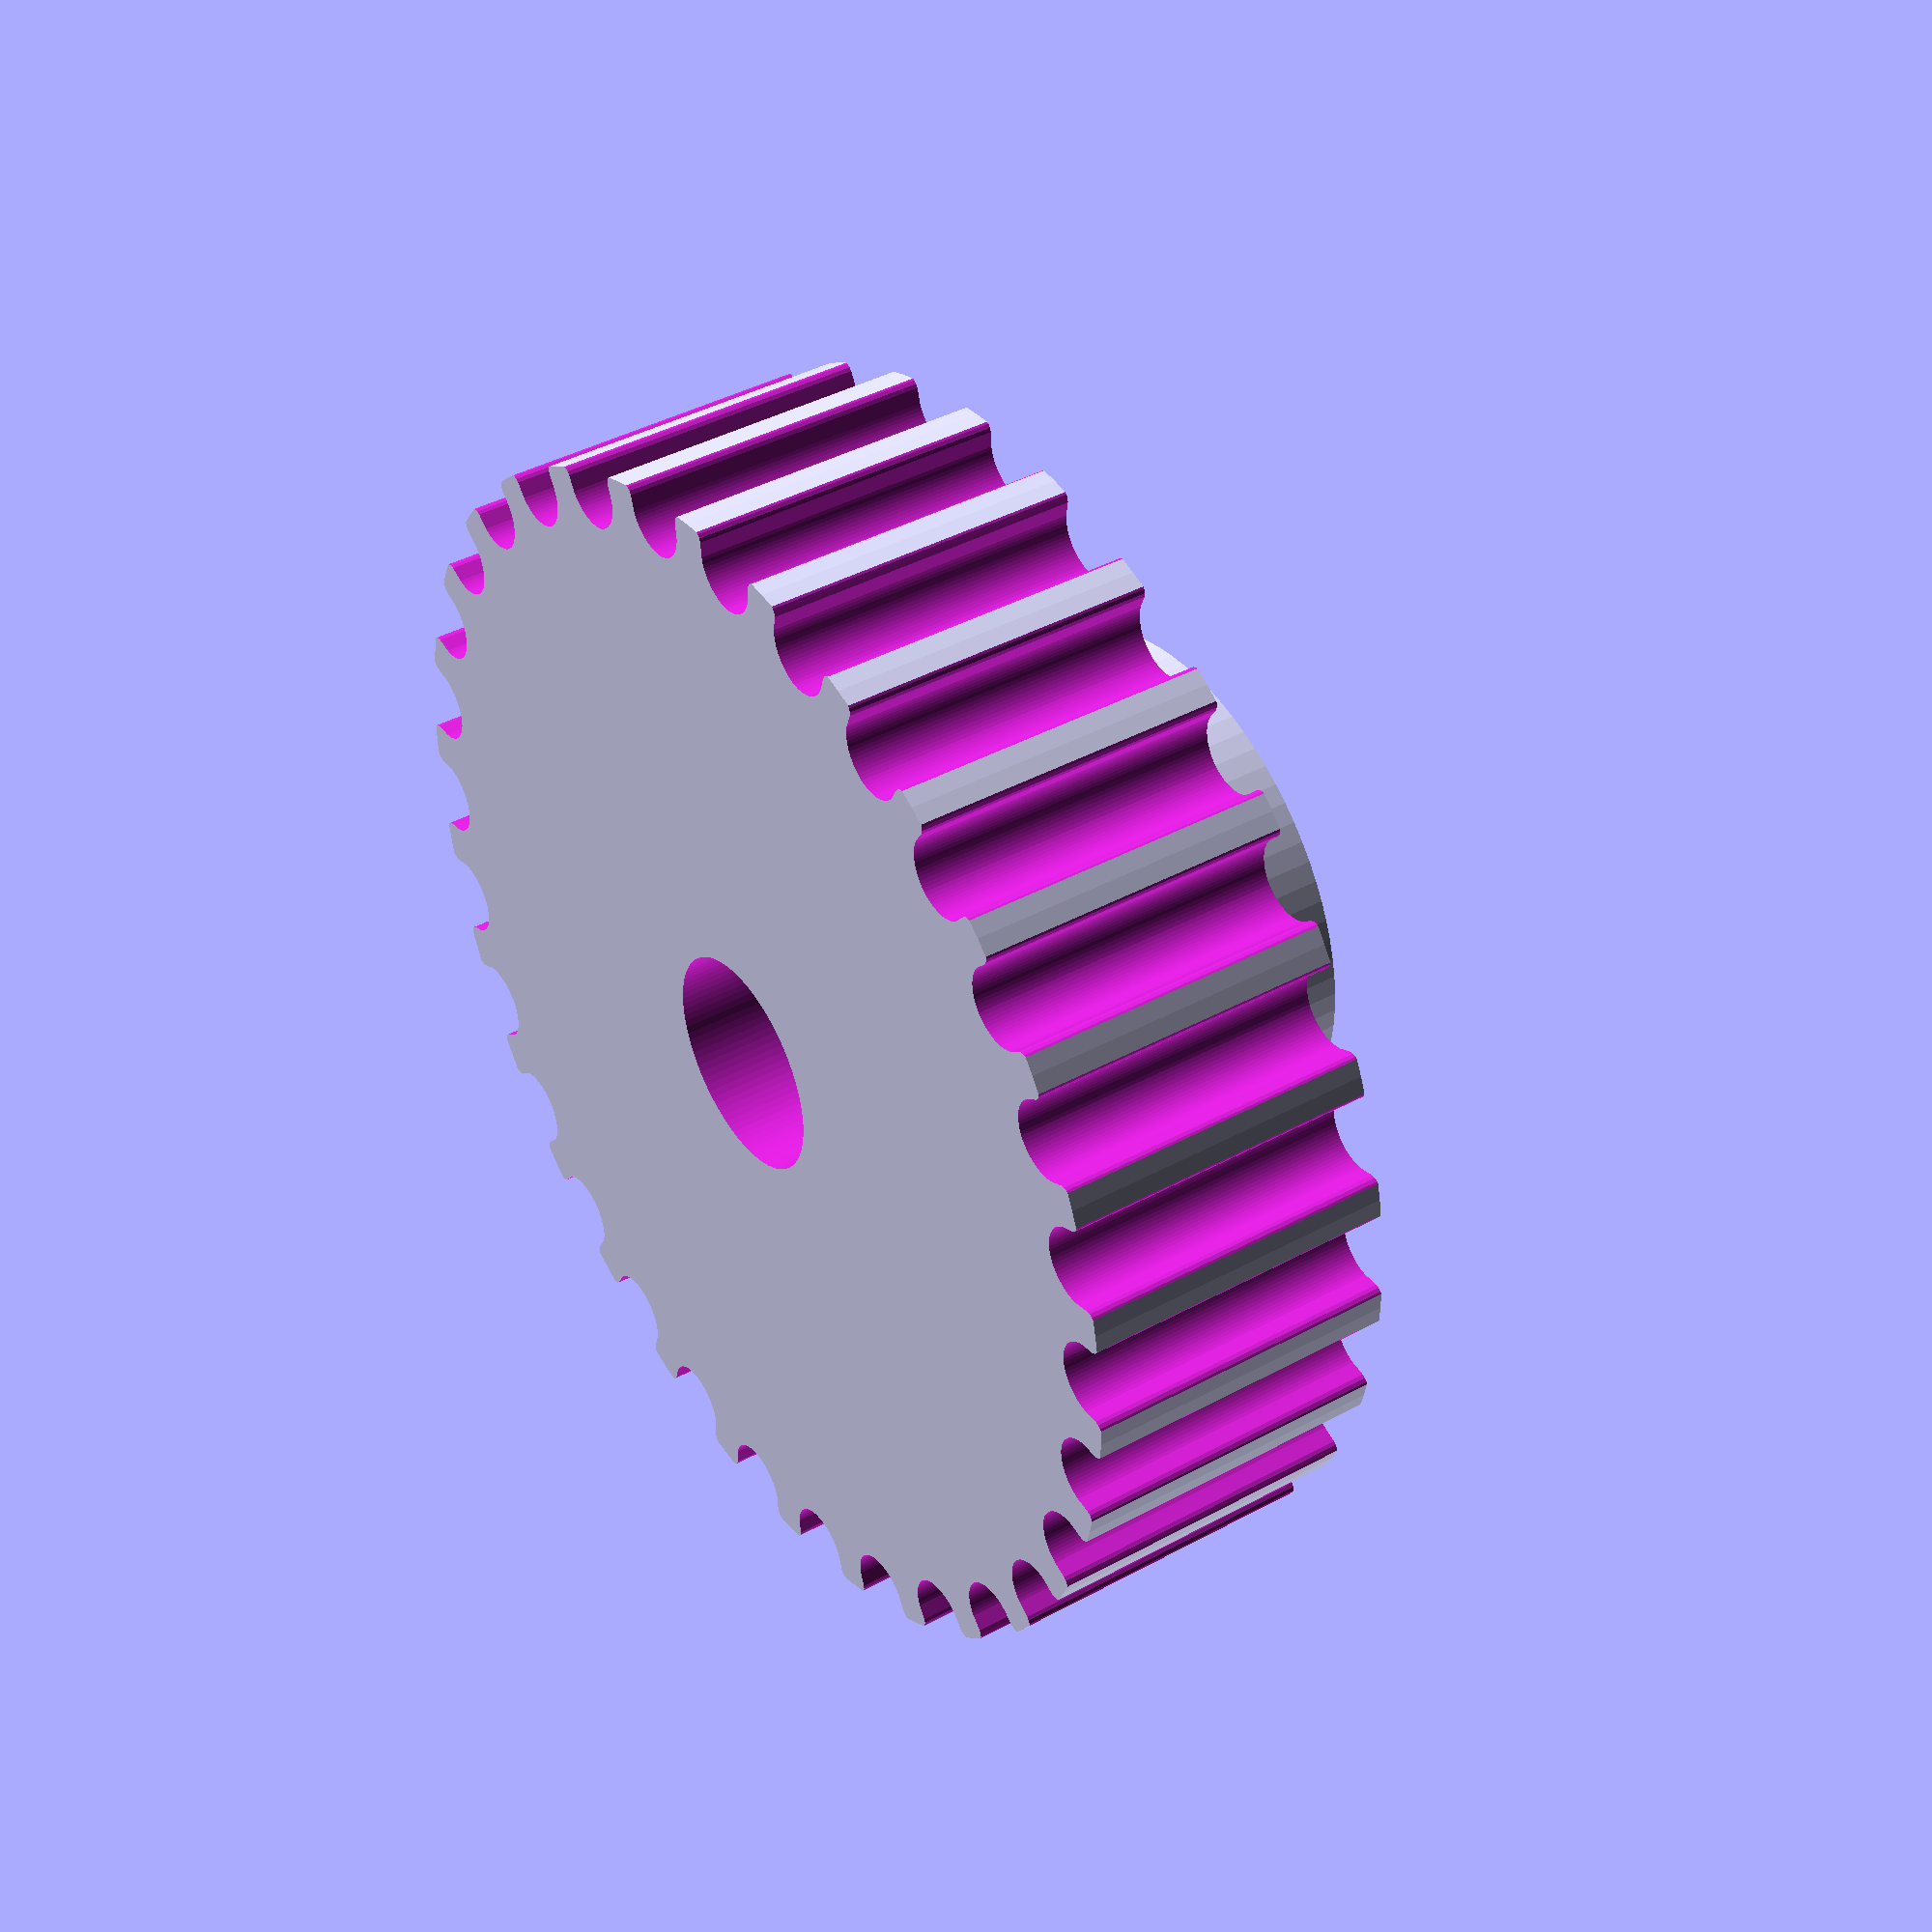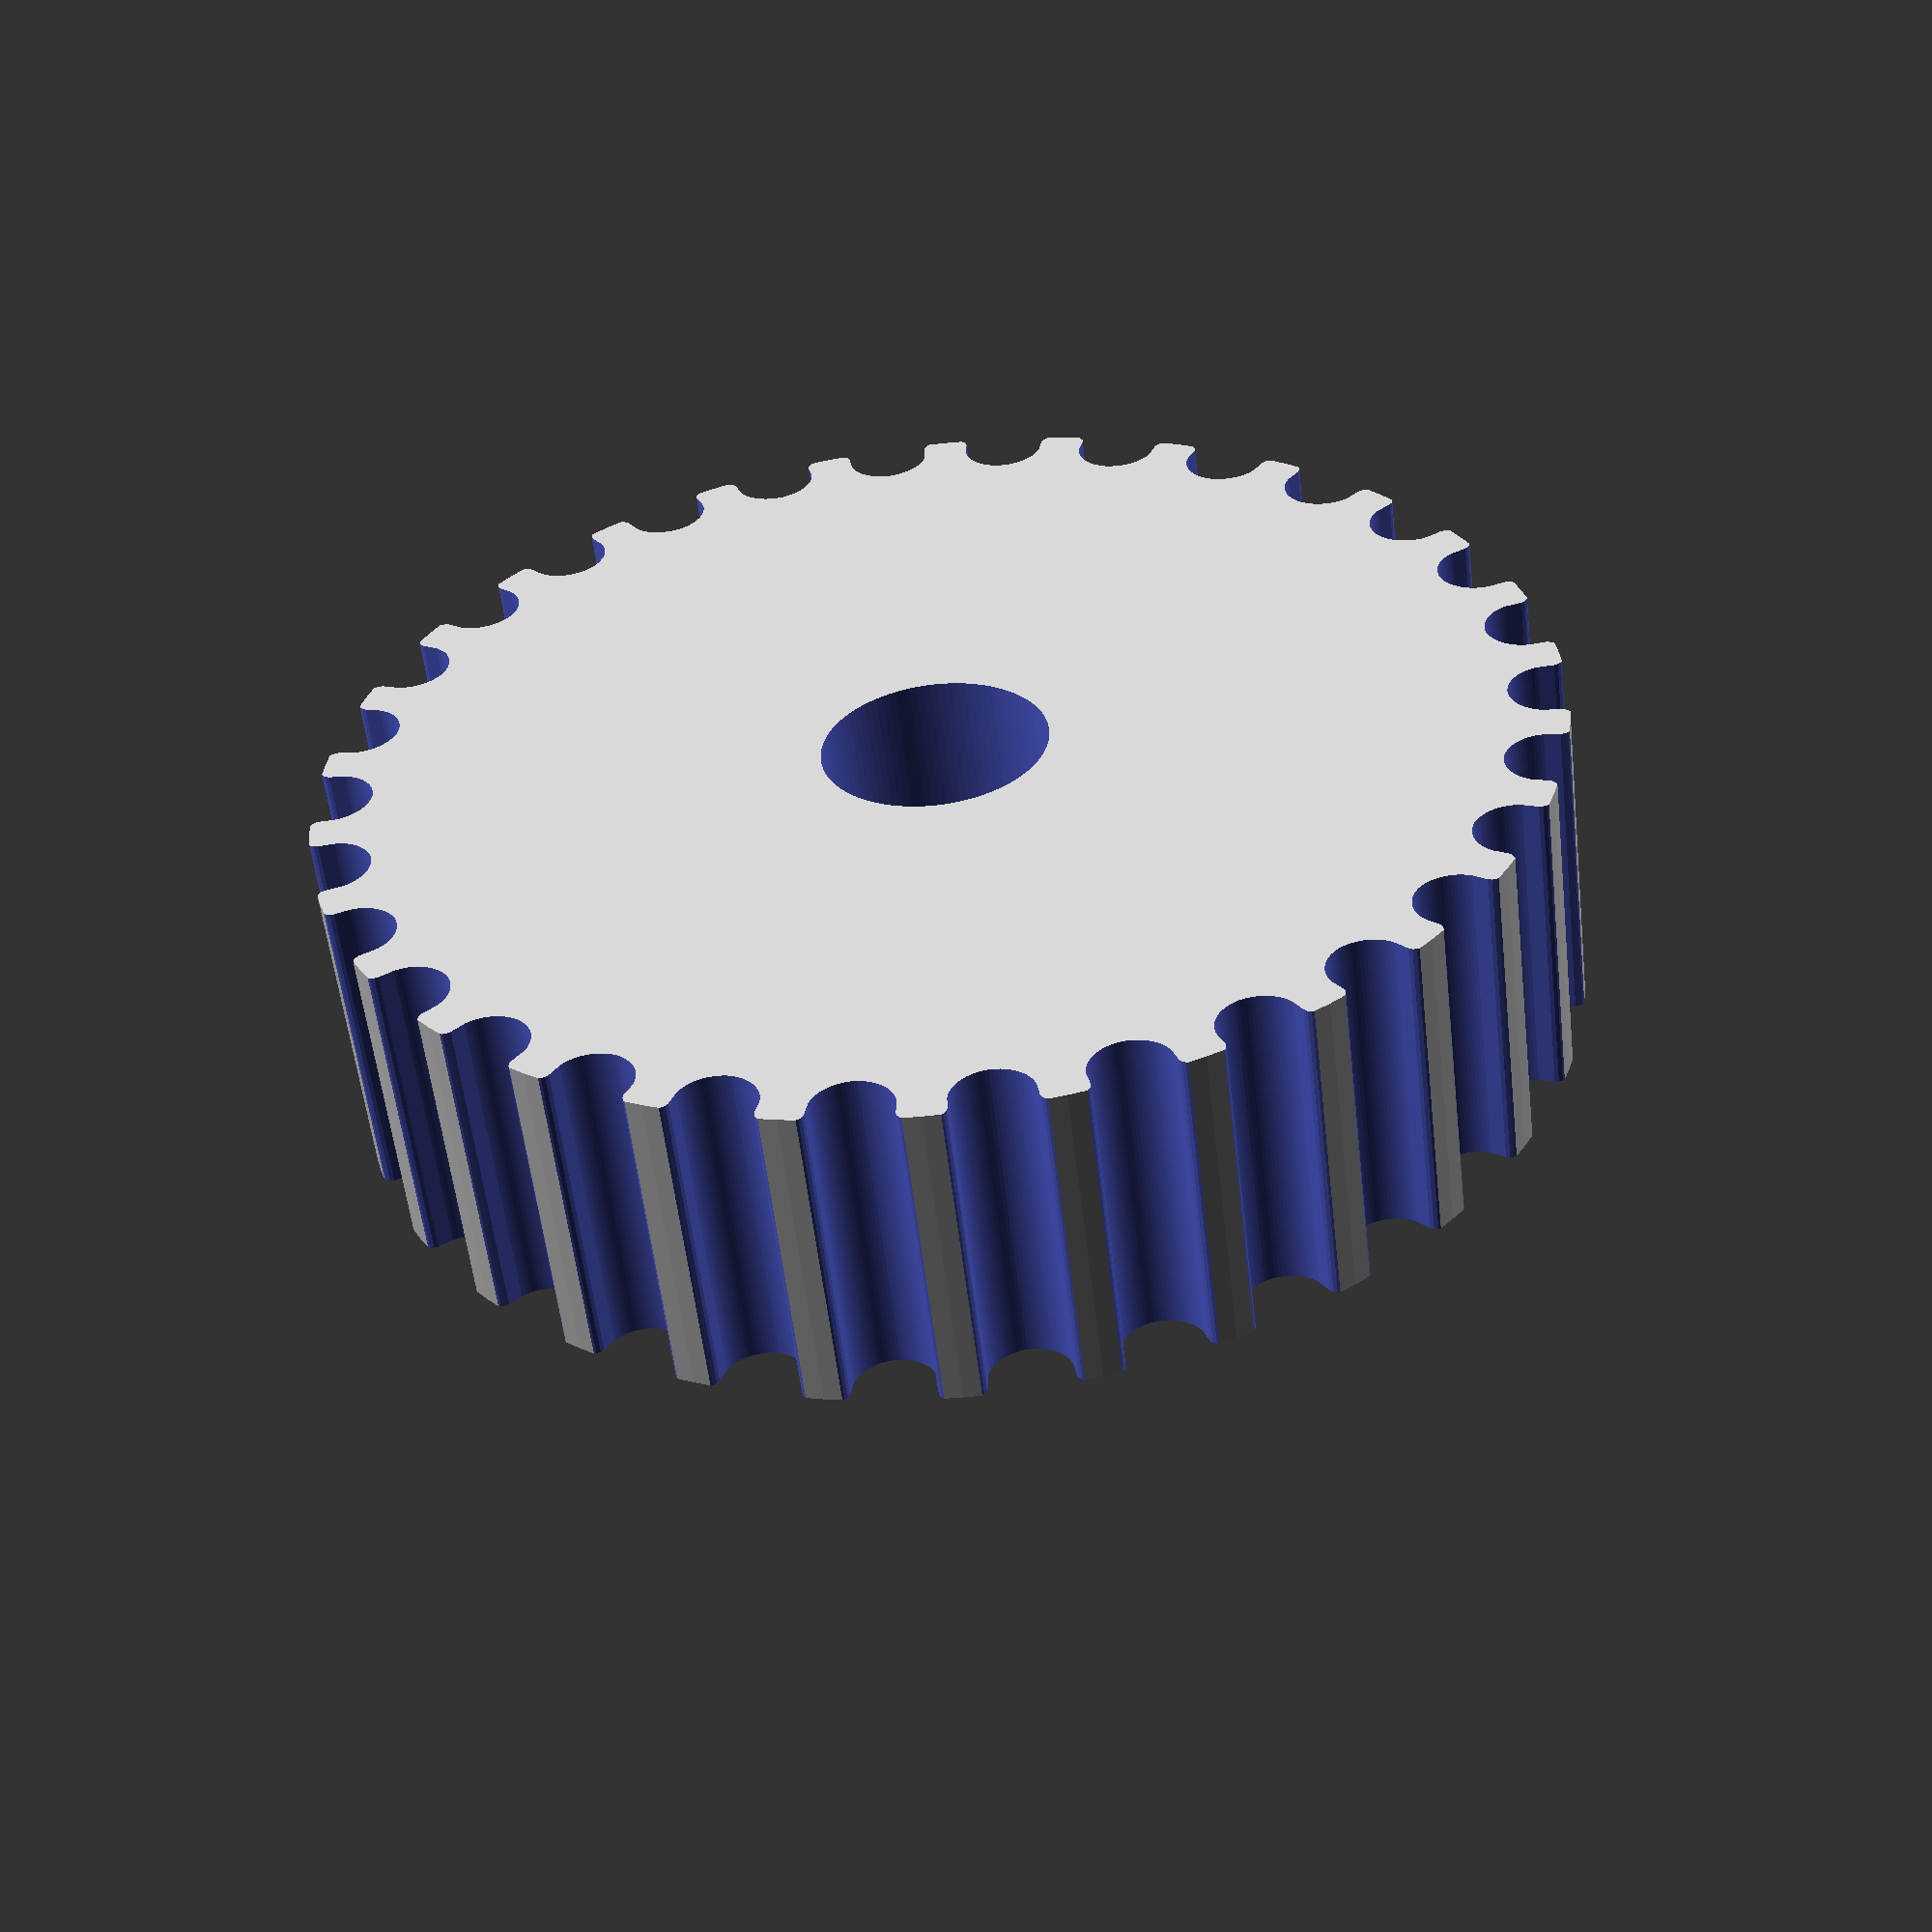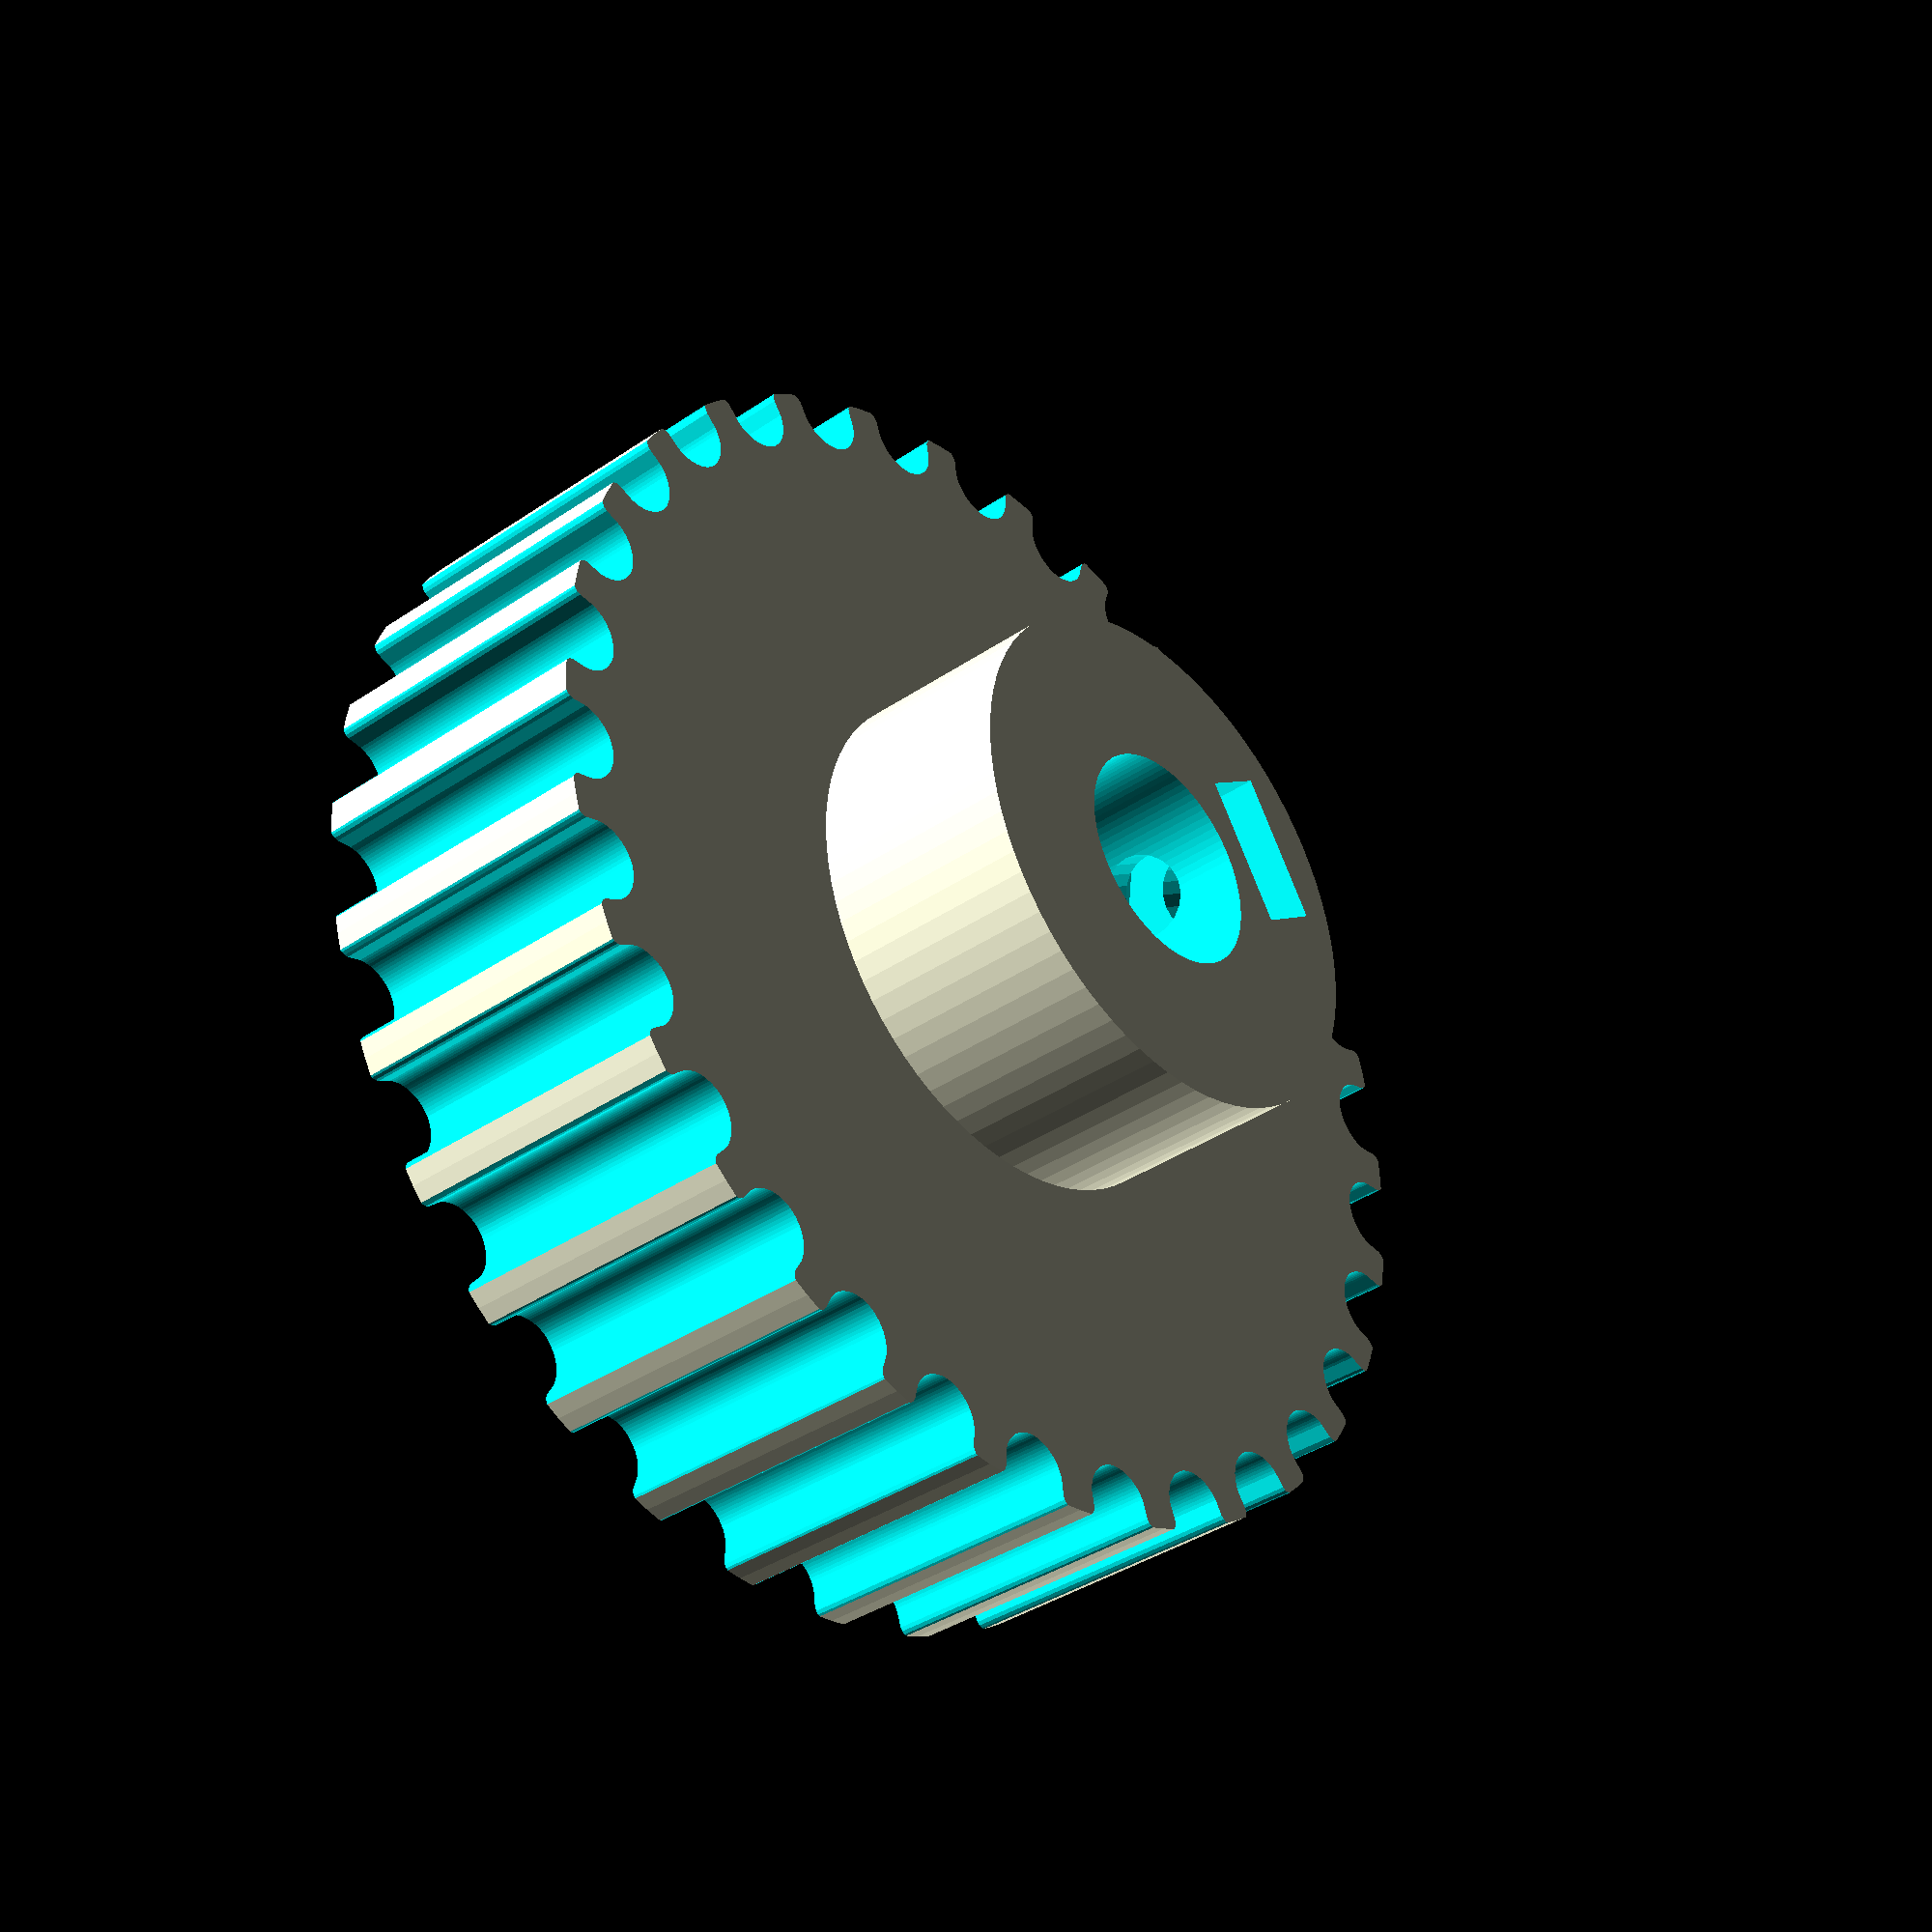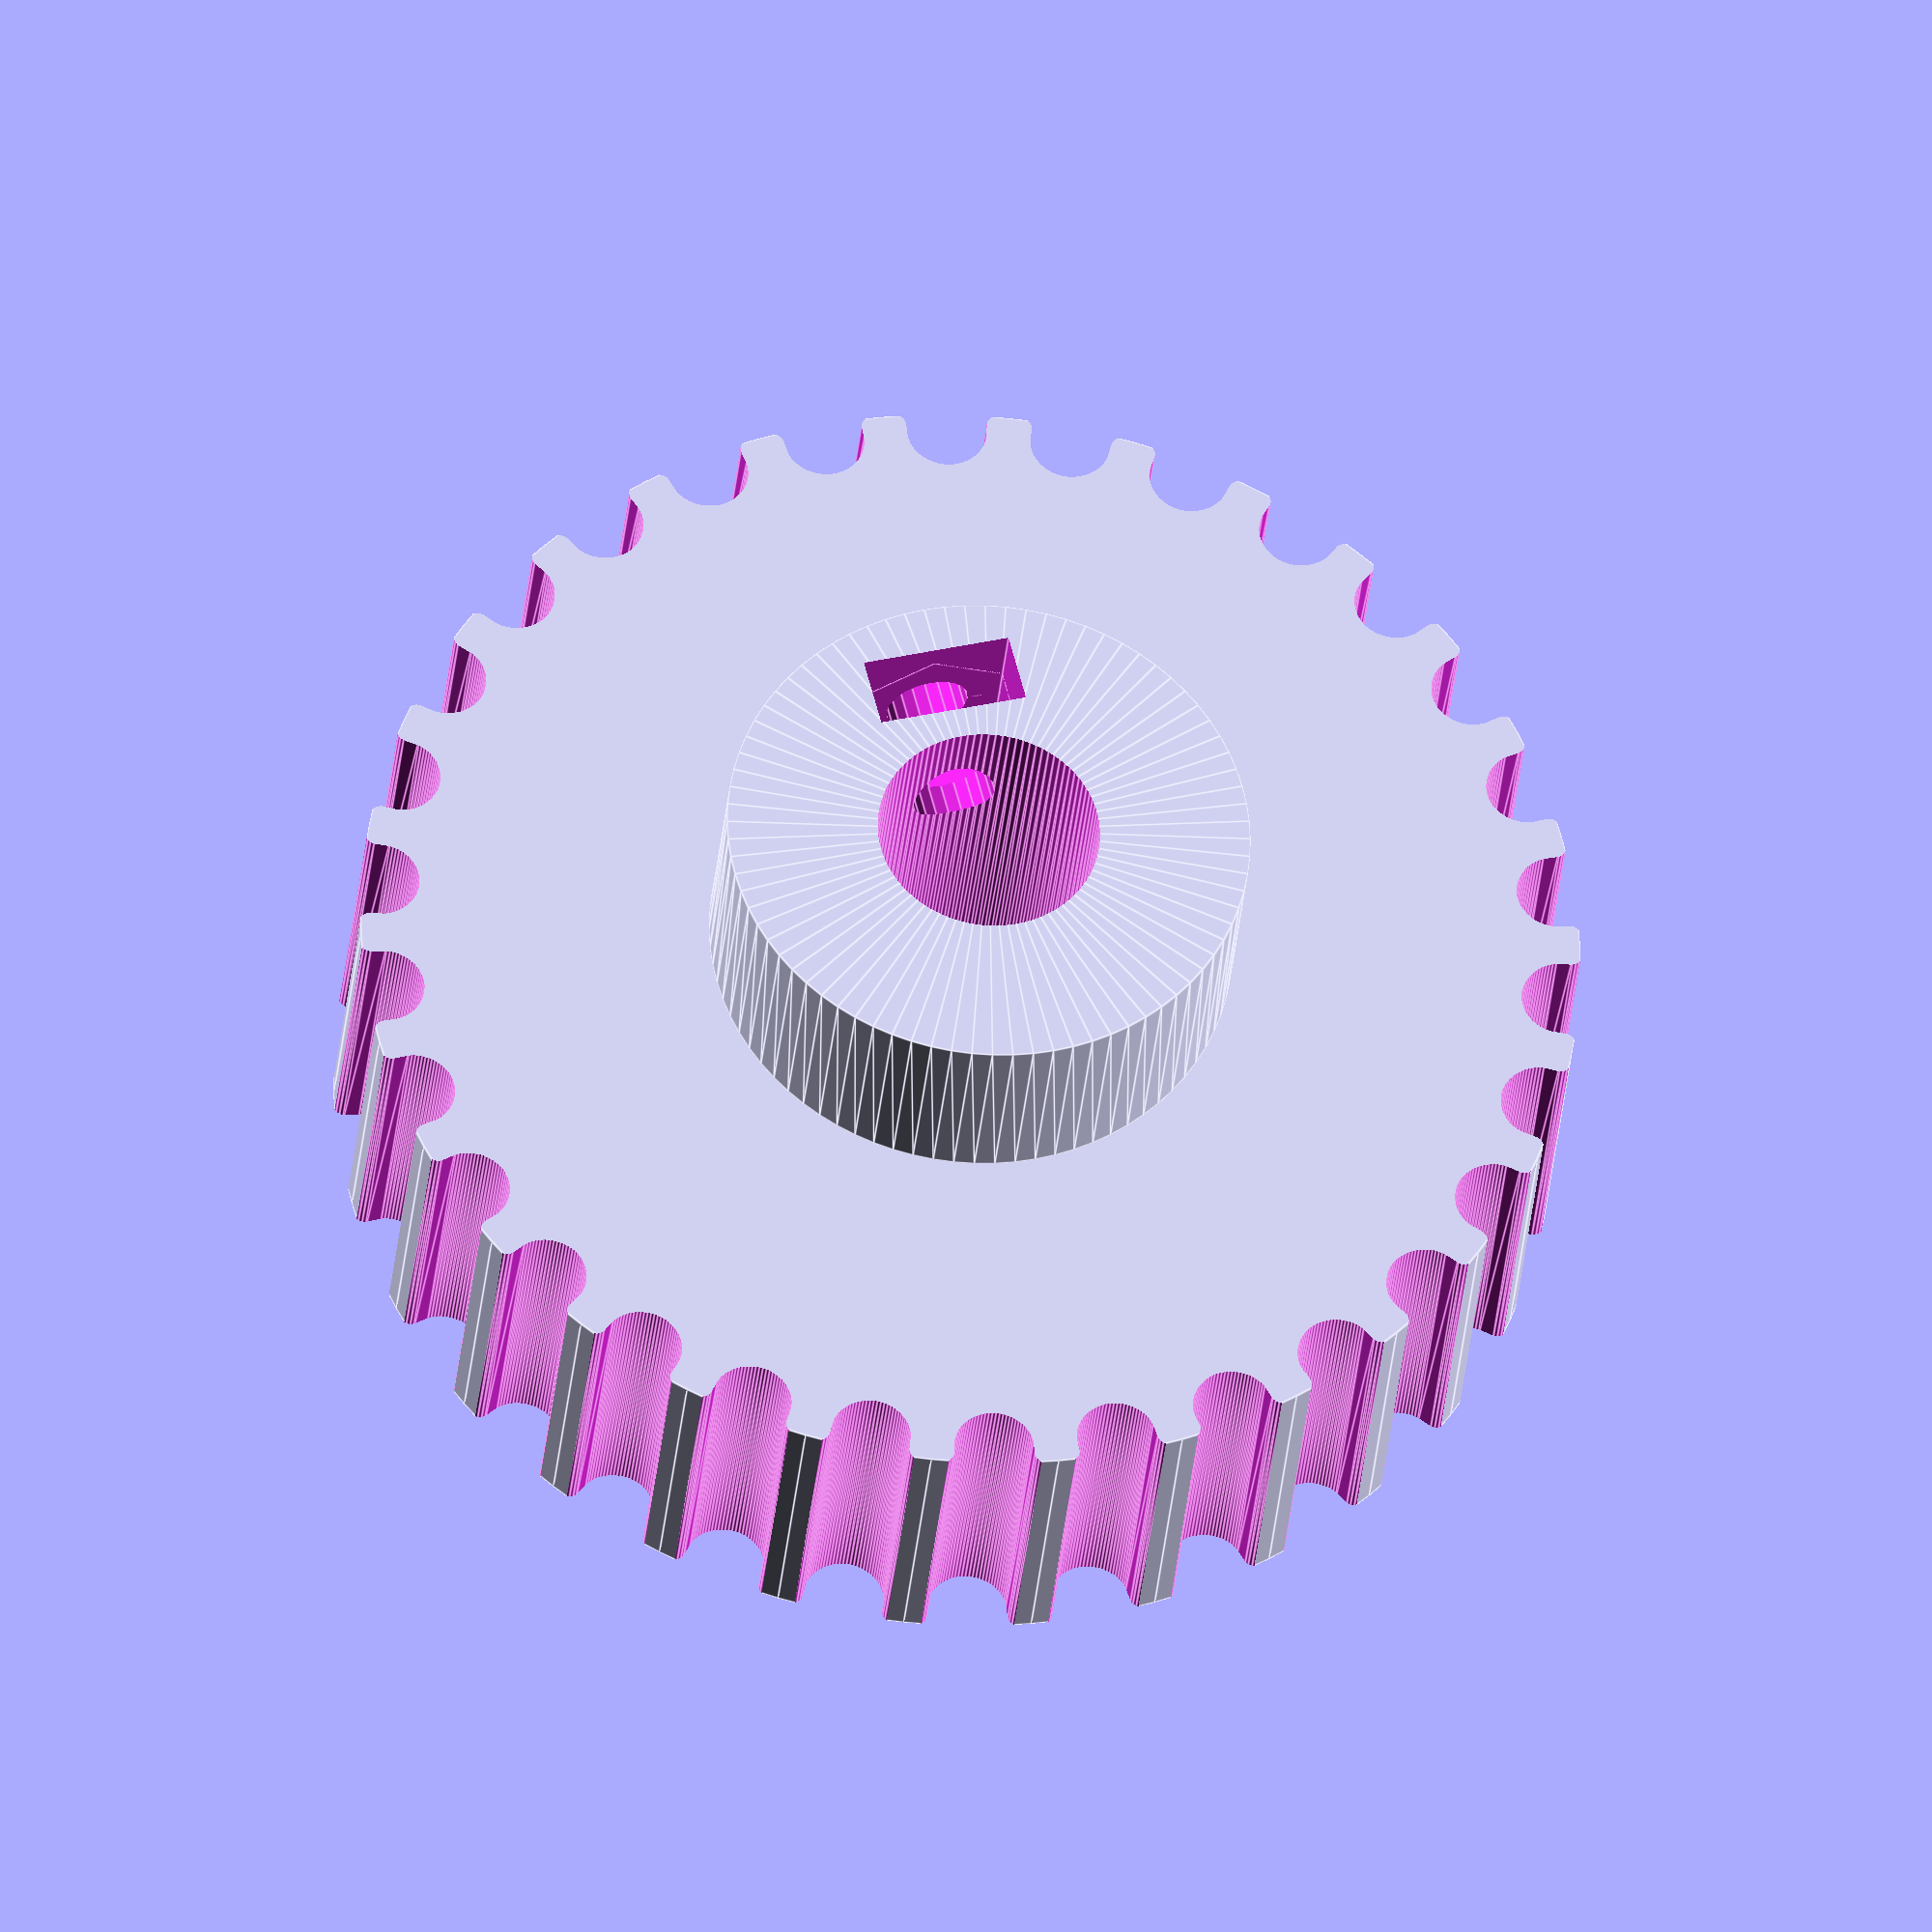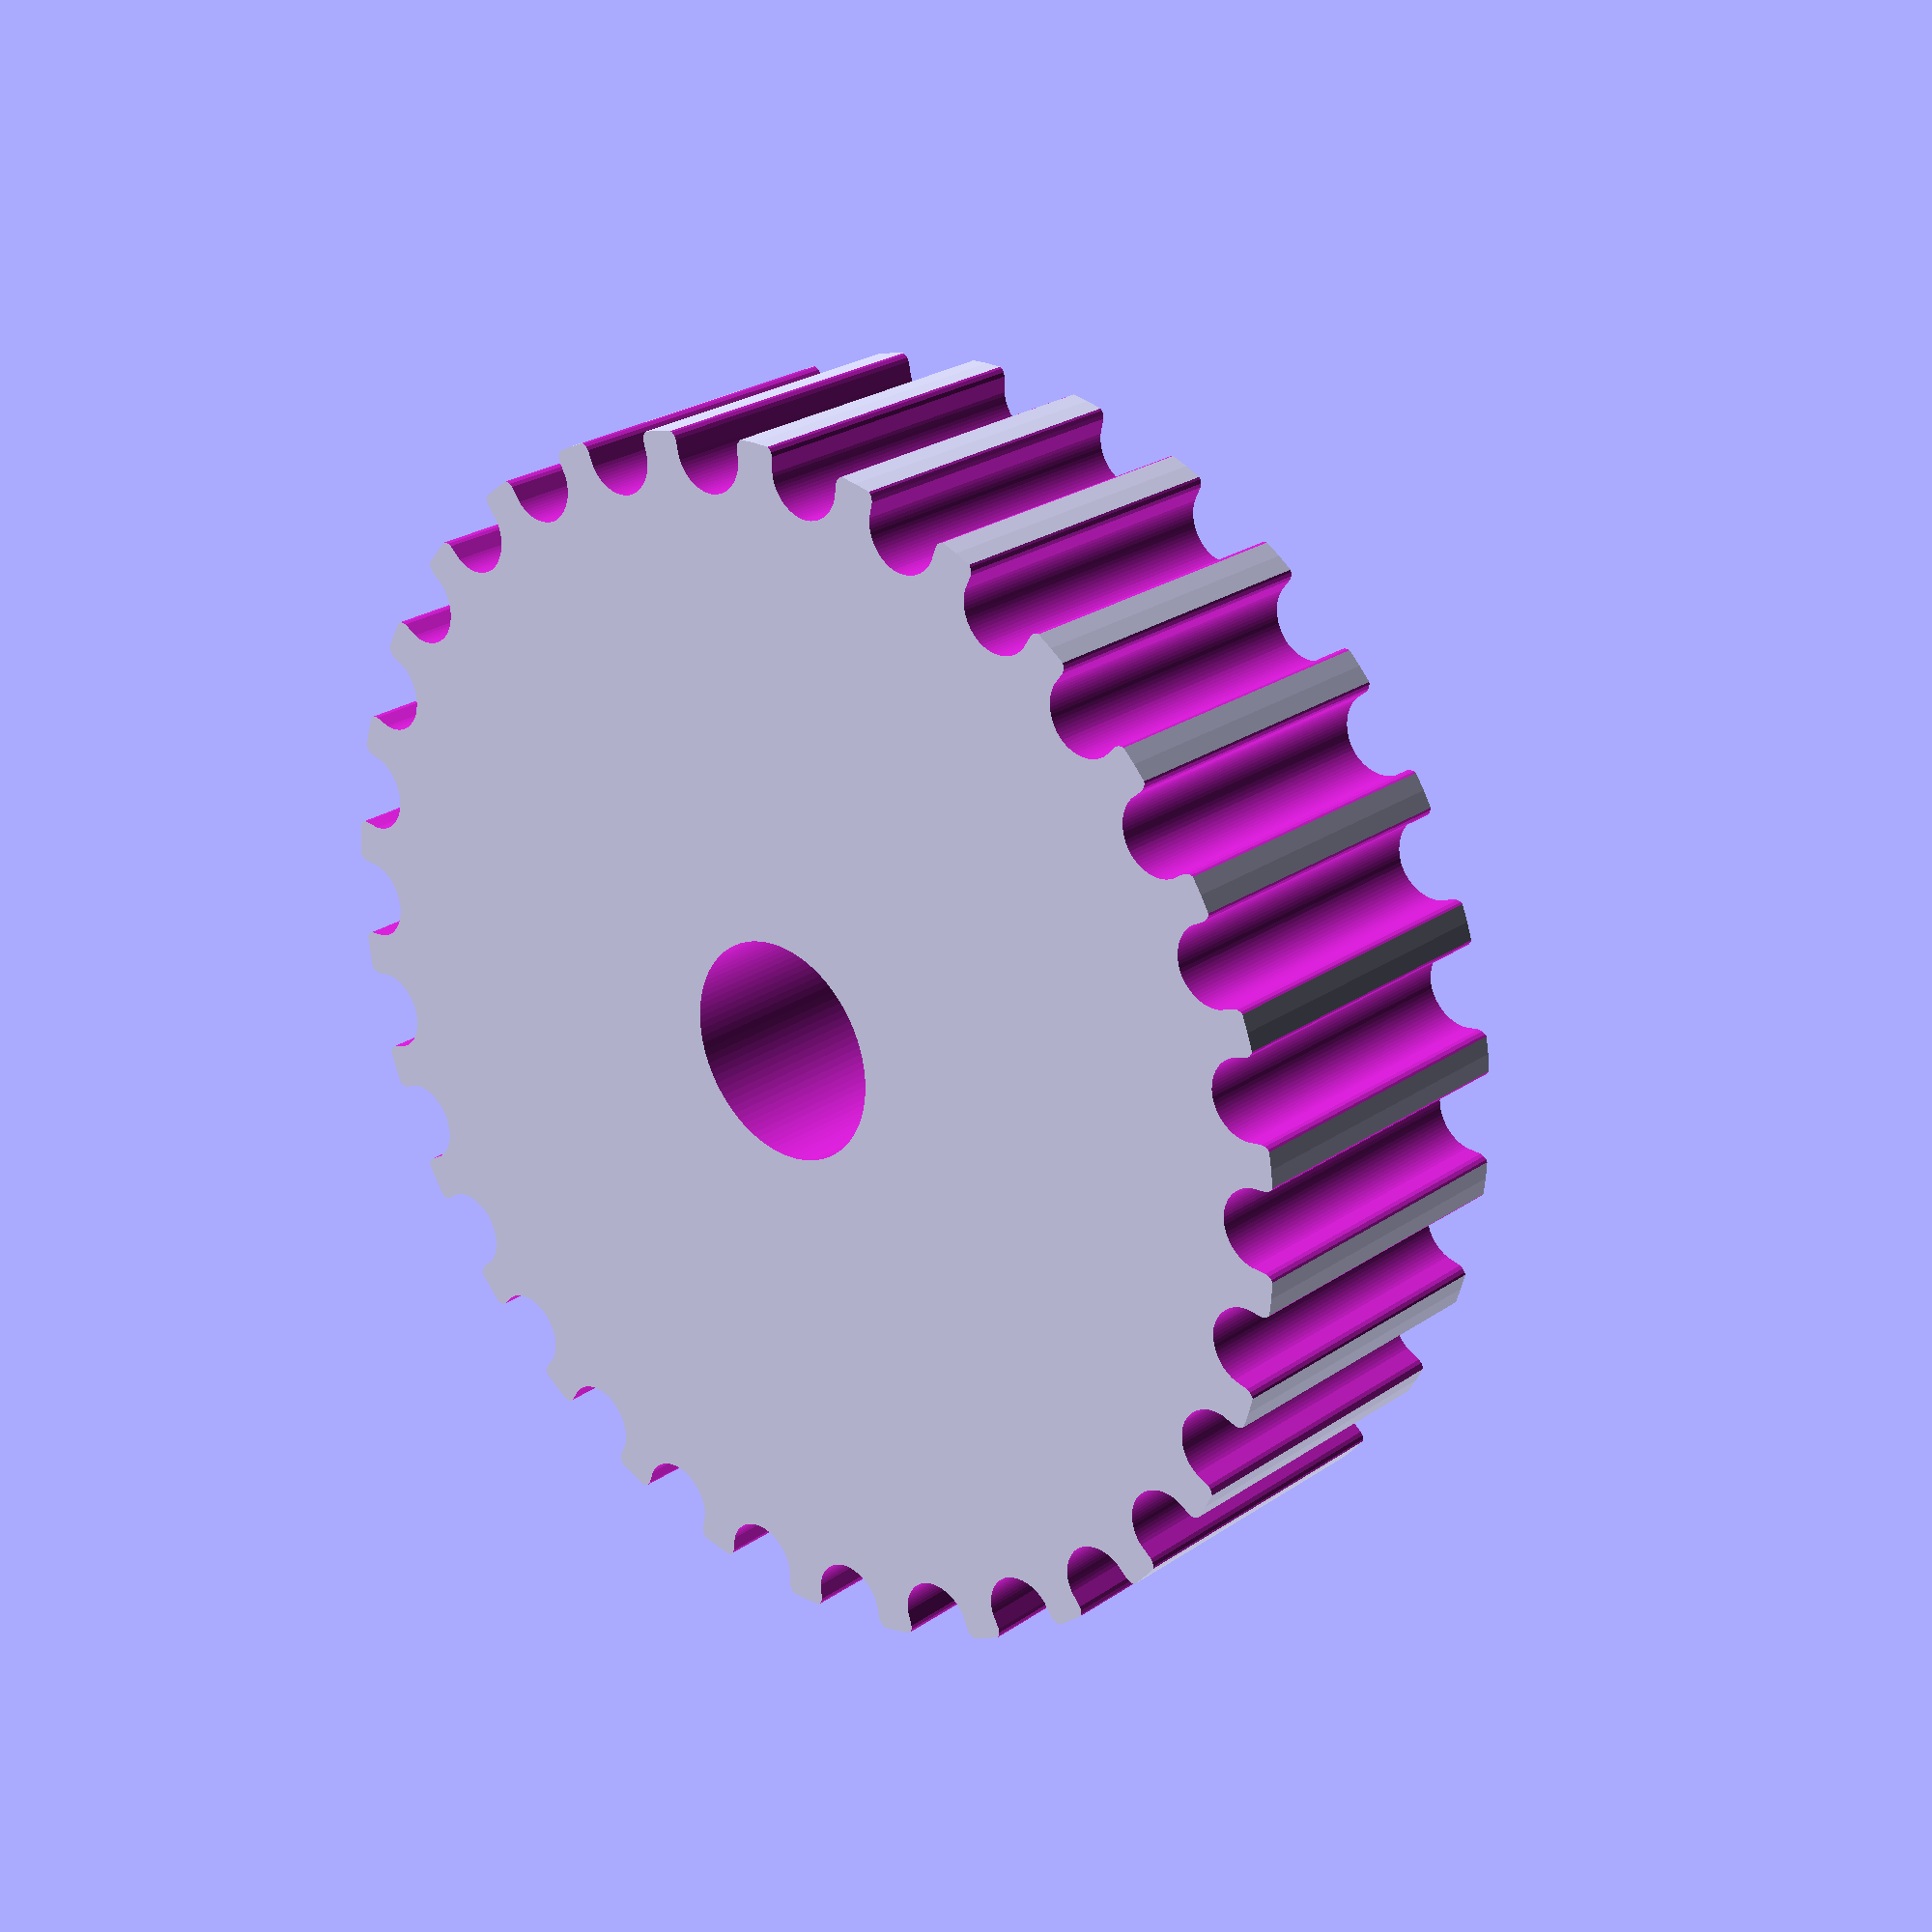
<openscad>
// Original code can be seen in `deps/toothed-pully-module-parametric`
// Includes credits for earlier versions of the code.

/* [Facets] */
$fn = 100;         // [3:200]



/* [Body] */

// Length of toothed part of Pully
Sprocket_H = 12;     // [3:.01:20]

// Shaft detent diameter
Upper_Detent_D = 6;  // [2:.01:25]

// Shaft detent height
Upper_Detent_H = .5; // [0:.01:2]

Base_Ena = true;     // Base Enable

// Pully base height, standard = 8. Set to same as Retnr_B_H if you want an Retnr_B but no Pully.
Base_H = 8;          // [3:.01:20]

// Base corner is rounded
Base_CrnrRnd = true;

// Pully base diameter
Base_D  = 20;        // [4:.01:30]
Base_R  = Base_D/2;




/* [Belt Retainers] */

// Top Belt Retainer
Retnr_T = false;

// Bottom belt Retainer
Retnr_B = false;

// Height of Top Belt Retainer
Retnr_T_H = 1.5;     // [1:.01:10]

// Height of Bottom Belt Retainer
Retnr_B_H = 1.5;     // [1:.01:10]



/* [Tooth] */

// Enable Teeth false diameter + T_Dia + Dshaft_D
T_Ena = true;

T_OD = 10;       // [1:.01:30]

// Tooth Profile
T_Prof_Idx = 9;   // [0:MXL,1:40DP,2:XL,3:H,4:T2.5,5:T5,6:T10,7:AT5,8:HTD_3mm,9:HTD_5mm,10:HTD_8mm,11:GT2_2mm,12:GT2_3mm,13:GT2_5mm]

// Number of T_Count, standard Mendel T5 belt = 8, gives Outside Diameter of 11.88mm
T_Count   = 30;    // [3:1000]



/* [Drive Shaft] */

// NEMA17 motor shaft exact diameter = 5
DShaft_D = 8.5;      // [0:.01:300]

// Half shaft fraction
DShaft_F = 0;       // [0:.01:.5]



/* [Grub Screw] */

Grub_nut_hex = true;    // false = square nut

// Number of Grub screws
Grub_Count = 1;         // [0:3]

// Starting Phase for Grub screws
Grub_Phase = 0;         // [0:180]

// Angle between Grub screws
Grub_Angle = 90;        // [0:180]

// Normal M3 hex nut exact width = 5.5
Grub_D = 3.2;           // [2:.01:10]

Grub_nut_flats = 5.7;   // [2:.01:10]

// Normal M3 hex nut exact depth = 2.4, nyloc = 4
Grub_nut_depth = 2.7;   // [2:.01:10]

// Distance between inner face of nut and shaft, can be negative.
Grub_Nut_R = 1.2;       // [1:.01:10]



// ********************************
// ** Scaling tooth for good fit **
// ********************************


/* [Tweaks] */

// To improve fit of belt to Pully, set the following constant. Decrease or increase by 0.1mm at a time. We are modelling the *BELT* tooth here, not the tooth on the Pully. Increasing the number will *decrease* the Pully tooth size. Increasing the tooth width will also scale proportionately the tooth depth, to maintain the shape of the tooth, and increase how far into the Pully the tooth is indented. Can be negative
Tooth_W_Extra = 0.2; //mm

// If you need more tooth depth than this provides, adjust the following constant. However, this will cause the shape of the tooth to change.
Tooth_D_Extra = 0; //mm



//--------------------
// Tooth T_Profiles
//
T_Profiles = [
// MXL() =
[[-0.660,-0.5], [-0.660,0],    [-0.622,0.006],
 [-0.588,0.023],[-0.560,0.049],[-0.541,0.084],
 [-0.417,0.424],[-0.398,0.459],[-0.371,0.485],
 [-0.336,0.502],[-0.298,0.508]],

// 40DP() =
[[-0.613,-0.5], [-0.613,0],    [-0.575,0.010],
 [-0.546,0.038],[-0.356,0.368],[-0.328,0.405],
 [-0.291,0.433],[-0.249,0.451],[-0.202,0.457]],

// XL() =
[[-1.525,-1],   [-1.525,0],    [-1.418,0.015],
 [-1.321,0.06], [-1.24,0.129], [-1.180,0.220],
 [-0.793,1.050],[-0.734,1.141],[-0.653,1.210],
 [-0.555,1.255],[-0.448,1.270]],

// H() =
[[-2.68,-1],[-2.68,0],[-2.601,0.006],
 [-2.525,0.024],[-2.454,0.053],[-2.388,0.092],
 [-2.329,0.140],[-2.278,0.197],[-2.235,0.262],
 [-2.202,0.334],[-1.752,1.571],[-1.72,1.643],
 [-1.677,1.708],[-1.625,1.765],[-1.566,1.813],
 [-1.501,1.852],[-1.429,1.881],[-1.354,1.899],
 [-1.275,1.905]],

// T2_5() =
[[-0.839,-0.5],[-0.839,0],[-0.770,0.022],
 [-0.726,0.079],[-0.529,0.621],[-0.485,0.678],
 [-0.416,0.7]],

// T5() =
[[-1.632,-0.5],[-1.632126,0],[-1.568549,0.004939],
 [-1.508,0.019],[-1.450023,0.042686],[-1.396912,0.074224],
 [-1.349,0.113],[-1.307581,0.159508],[-1.273186,0.211991],
 [-1.247,0.270],[-1.009802,0.920362],[-0.983414,0.978433],
 [-0.949,1.031],[-0.907524,1.076798],[-0.859829,1.115847],
 [-0.807,1.147],[-0.749402,1.170562],[-0.688471,1.184956],
 [-0.6251,1.19]],

// 10() =
[[-3.06511,-1],[-3.06511,0],[-2.971998,0.007239],
 [-2.882718,0.028344],[-2.79859,0.062396],[-2.720931,0.108479],
 [-2.651061,0.165675],[-2.590298,0.233065],[-2.539962,0.309732],
 [-2.501371,0.394759],[-1.879071,2.105025],[-1.840363,2.190052],
 [-1.789939,2.266719],[-1.729114,2.334109],[-1.659202,2.391304],
 [-1.581518,2.437387],[-1.497376,2.47144],[-1.408092,2.492545],
 [-1.314979,2.499784]],

// AT5() =
[[-2.134,-0.75],[-2.134,0],    [-2.058,0.005],
 [-1.985,0.022], [-1.915,0.048],[-1.85,0.083],
 [-1.79,0.127],  [-1.737,0.179],[-1.691,0.239],
 [-1.654,0.306], [-1.349,0.959],[-1.287,1.055],
 [-1.202,1.127], [-1.1,1.174],  [-0.987,1.19]],

// HTD_3mm() =
[[-1.135062,-0.5],[-1.135062,0],[-1.048323,0.015484],
 [-0.974284,0.058517],[-0.919162,0.123974],[-0.889176,0.206728],
 [-0.81721,0.579614],[-0.800806,0.653232],[-0.778384,0.72416],
 [-0.750244,0.792137],[-0.716685,0.856903],[-0.678005,0.918199],
 [-0.634505,0.975764],[-0.586483,1.029338],[-0.534238,1.078662],
 [-0.47807,1.123476],[-0.418278,1.16352],[-0.355162,1.198533],
 [-0.289019,1.228257],[-0.22015,1.25243],[-0.148854,1.270793],
 [-0.07543,1.283087],[0,1.28905]],

// HTD_5mm() =
[[-1.89036,-0.75],[-1.89036,0],[-1.741168,0.02669],
 [-1.61387,0.100806],[-1.518984,0.21342],[-1.467026,0.3556],
 [-1.427162,0.960967],[-1.398568,1.089602],[-1.359437,1.213531],
 [-1.310296,1.332296],[-1.251672,1.445441],[-1.184092,1.552509],
 [-1.108081,1.653042],[-1.024167,1.746585],[-0.932877,1.832681],
 [-0.834736,1.910872],[-0.730271,1.980701],[-0.62001,2.041713],
 [-0.504478,2.09345],[-0.384202,2.135455],[-0.259708,2.167271],
 [-0.131524,2.188443],[-0.000176,2.198511]],

// HTD_8mm() =
[[-3.301,-1],  [-3.301,0],    [-3.166,0.012],
 [-3.038,0.047],[-2.92,0.103], [-2.813,0.178],
 [-2.721,0.27], [-2.645,0.377],[-2.589,0.497],
 [-2.553,0.628],[-2.461,1.470],[-2.411,1.692],
 [-2.344,1.906],[-2.259,2.111],[-2.158,2.306],
 [-2.042,2.490],[-1.910,2.664],[-1.766,2.825],
 [-1.608,2.974],[-1.439,3.109],[-1.259,3.23],
 [-1.069,3.335],[-0.87,3.424], [-0.662,3.497],
 [-0.448,3.552],[-0.227,3.589],[0,3.607]],

// GT2_2mm() =
[[0.747,-0.5], [0.747,0],[0.648,0.037],
 [0.598,0.131], [0.579,0.238],[0.547,0.343],
 [0.505,0.444], [0.452,0.54],[0.358,0.637],
 [0.248,0.707], [0.127,0.75],
 [0,0.764]],

// GT2_3mm() =
[[-1.155,-0.5], [-1.155,0],     [-1.065,0.016],
 [-0.989,0.062], [-0.933,0.131], [-0.904,0.218],
 [-0.864,0.408], [-0.800,0.591], [-0.714,0.765],
 [-0.605,0.927], [-0.47,1.033],  [-0.321,1.108],
 [-0.163,1.153],
 [0,1.169]],

// GT2_5mm() =
[[-1.976,-0.75],[-1.976,0],[-1.798,0.032],
 [-1.647,0.121],[-1.535,0.256],[-1.474,0.427],
 [-1.447,0.571],[-1.412,0.713],[-1.369,0.852],
 [-1.319,0.989],[-1.261,1.123],[-1.196,1.254],
 [-1.123,1.381],[-1.044,1.504],[-0.935,1.612],
 [-0.818,1.706],[-0.693,1.786],[-0.562,1.852],
 [-0.426,1.903],[-0.286,1.939],[-0.144,1.961],
 [0,1.969]]

];




// calculated constants

Grub_nut_points = (Grub_nut_flats/cos(30)); // This is needed for the nut trap

// The following calls the Pully creation part,
// and passes the Pully diameter and tooth width to that module

xx=[
   [".08in MXL",.02*25.4,.052*25.4,OD_(p=2.032,u=.01*25.4)],

   ["40 D.P.",0.457,1.226,OD_(p=2.07264,u=0.1778)],

   ["1/5in XL",1.27,3.051,OD_(p=5.08,u=.01*25.4)],

   ["3/8 L",1.905,5.359,OD_(p=9.525,u=0.381)],

   ["T2.5", 0.7,1.678,TSCF_(0.7467,0.796,1.026)],
   ["T5",1.19,3.264,TSCF_(0.6523,1.591,1.064)],
   ["T10",2.5,6.130,OD_(p=10,u=1)],

   ["AT5",1.19,4.268,TSCF_(0.6523,1.591,1.064)],

// High Torque Drive

   ["HTD 3mm",1.289,2.270,OD_(p=3,u=.015*25.4)],
   ["HTD 5mm",2.199,3.781,OD_(p=5,u=.0225*25.4)],
   ["HTD 8mm",3.607,6.603,OD_(p=8,u=.027*25.4)],

// PolyChain GT

   ["GT2 2mm",0.764,1.494,OD_(p=2,u=.01*25.4)],
   ["GT2 3mm",1.169,2.310,OD_(p=3,u=.015*25.4)],
   ["GT2 5mm",1.969,3.952,OD_(p=5,u=.0225*25.4)]
];


 V=xx[T_Prof_Idx];
 Pully (Name=V[0],Tooth_D=V[1],Tooth_W=V[2],Pully_OD=V[3]);


//------------------------------
// Tooth Spacing from Curve Fit
//
function TSCF_(b,c,d) = let(P=T_Count^d) T_Count * c * P / (b + P);


//------------------
// Outside Diameter
//
// Call with
// p = Belt Tooth spacing (Pitch)
// u = Pitch_Line_Offset = "Distance from pitch line to Belt Tooth bottom U"
//
// pd = Pully Diameter = p*n/pi
// od = pd - 2 * u
//
function OD_(p,u) = T_Count*p/PI - 2*u;


//---------------------
// x-Mirror Point Set
//
function MirrorPS(PS) = let(t=(PS[len(PS)-1].x == 0)? 2: 1) concat(PS,[for(i=[len(PS)-t:-1:0]) [-PS[i].x,PS[i].y]]);



//---------------------
// Generate the Pully
//
module Pully(Name, Tooth_D, Tooth_W, Pully_OD) {

   Pully_OD = (T_Ena)? Pully_OD: T_OD+DShaft_D;

   echo (" ");
   echo ("===============");
   echo (str("Belt type = ",Name));
   echo (str("Tooth Count = ",T_Count));
   echo (str("Pully Outside Diameter = ",Pully_OD,"mm"));
   echo ("===============");
   echo (" ");

   Tooth_distance_from_centre = .5 * sqrt( Pully_OD^2 - Tooth_W+Tooth_W_Extra^2 );

   Tooth_Scale = [1+Tooth_W_Extra/Tooth_W, 1+Tooth_D_Extra/Tooth_D];

   Pully_OR = Pully_OD/2;


   difference() {

      Main_Body();

      Drive_Shaft();
      if (Base_Ena) Grubs();
      Top_Detent();
   }


   //---------------------------------------------
   // Generate Captive nut and grub screw holes
   //
   module Grubs() {
      if (Grub_Count > 0)
      if ( Base_H < Grub_nut_flats ) {
         echo ("CAN'T DRAW CAPTIVE NUTS, HEIGHT LESS THAN NUT DIAMETER!!!");
      } else {
         if ( (Base_D - DShaft_D)/2 < Grub_nut_depth + 3 ) {
            echo ("CAN'T DRAW CAPTIVE NUTS, DIAMETER TOO SMALL FOR NUT DEPTH!!!");
         } else {

            translate([0,0,Base_H/2])

            for(j=[0:Grub_Count-1])
               rotate(j*Grub_Angle+Grub_Phase)
               Grub_Cavity();
         }
      }
    }



   module Grub_Cavity() {

      rotate([90,0])

      translate([0,0,(DShaft_D+Grub_nut_depth)/2+Grub_Nut_R]) {

         // Grub Nut Pocket
         translate([0,-Base_H/4-0.5])
         cube([Grub_nut_flats,Base_H/2+1,Grub_nut_depth],center=true);

         // Grub Nut
         translate([0,0.25])
         rotate(90)
         if (Grub_nut_hex) {
            cylinder(d=Grub_nut_points,h=Grub_nut_depth,center=true,$fn=6);
         } else {
            cube([Grub_nut_flats,Grub_nut_flats,Grub_nut_depth],center=true);
         }
      }

      // Grub screw hole
      rotate([90,90,0])
      cylinder(d=Grub_D,h=Base_R+1,$fn=20);

   }



   //------------------
   // Drive Shaft Hole
   //
   module Drive_Shaft() {
      translate([0,0,-1])
      linear_extrude(Base_H + Sprocket_H + Retnr_T_H + Retnr_B_H+2)
      intersection() {
         circle(d=DShaft_D);
         rotate(Grub_Phase)
         translate([0,DShaft_D*DShaft_F])
         square(DShaft_D,center=true);
      }
   }



   module Top_Detent() {
      dz = ( Retnr_B )? Retnr_B_H: 0;
      dzz = ( Retnr_T )? Retnr_T_H: 0;

      translate([0,0,Base_H+Sprocket_H-Upper_Detent_H+dz+dzz])
      cylinder(d=Upper_Detent_D,h=Upper_Detent_H+.01);
   }




   module Main_Body() {
      if (Base_Ena) Base();
      Sprocket();
      Retainers();
   }



   //----------------------------
   // Base
   //
   module Base() {

      rotate_extrude($fn=Base_D*4) 
      if (Pully_OR >= (Base_R-1)) {
         polygon([[0,0],[Base_R,0],[Base_R,Base_H],[0,Base_H]]);
      } else {
         polygon([[0,0],[Base_R,0],[Base_R,Base_H-1],[Base_R-1,Base_H],[0,Base_H]]);

          if (Base_CrnrRnd)
             translate([Base_R-1,Base_H-1])
             circle(1);
         
      }
   }



   //------------------------------------------
   // Generate Belt Retainers Top and Bottom
   //
   module Retainers() {
      dz = ( Retnr_B )? Retnr_B_H: 0;

      if ( Retnr_T ) {
         translate ([0,0, Base_H + Sprocket_H +dz-.01])
         rotate_extrude()
         polygon([[0,0],[Pully_OR,0],
                  [Pully_OR + Retnr_T_H , Retnr_T_H],
                  [0 , Retnr_T_H],[0,0]]);
      }

      if ( Retnr_B ) {
         translate ([0,0, Base_H - Retnr_B_H +dz])
         rotate_extrude()
         polygon([[0,0],[Pully_OR + Retnr_B_H,0],
                  [Pully_OR , Retnr_B_H],[0 , Retnr_B_H],[0,0]]);
      }
   }


   //---------------------------
   // Generate Toothed Cylinder
   //
   module Sprocket() {
      dz = ( Retnr_B )? Retnr_B_H: 0;

      translate([0,0,Base_H+dz-.01])
      difference() {
         rotate (90/T_Count)
         cylinder(d=Pully_OD,h=Sprocket_H, $fn=T_Count*4);
         
         if (T_Ena)
         translate([0,0,-1])
         linear_extrude(height=Sprocket_H+2,convexity=5)
         for(i=[0:T_Count-1]) {
            rotate(i*(360/T_Count))
            translate([0,-Tooth_distance_from_centre])
            scale(Tooth_Scale)
            polygon(MirrorPS(T_Profiles[T_Prof_Idx]));
         }
      }
   }

}



</openscad>
<views>
elev=319.2 azim=48.3 roll=56.3 proj=p view=solid
elev=55.7 azim=162.8 roll=6.6 proj=p view=solid
elev=217.0 azim=303.5 roll=48.5 proj=p view=solid
elev=211.3 azim=14.3 roll=5.0 proj=o view=edges
elev=154.8 azim=112.0 roll=137.4 proj=p view=solid
</views>
